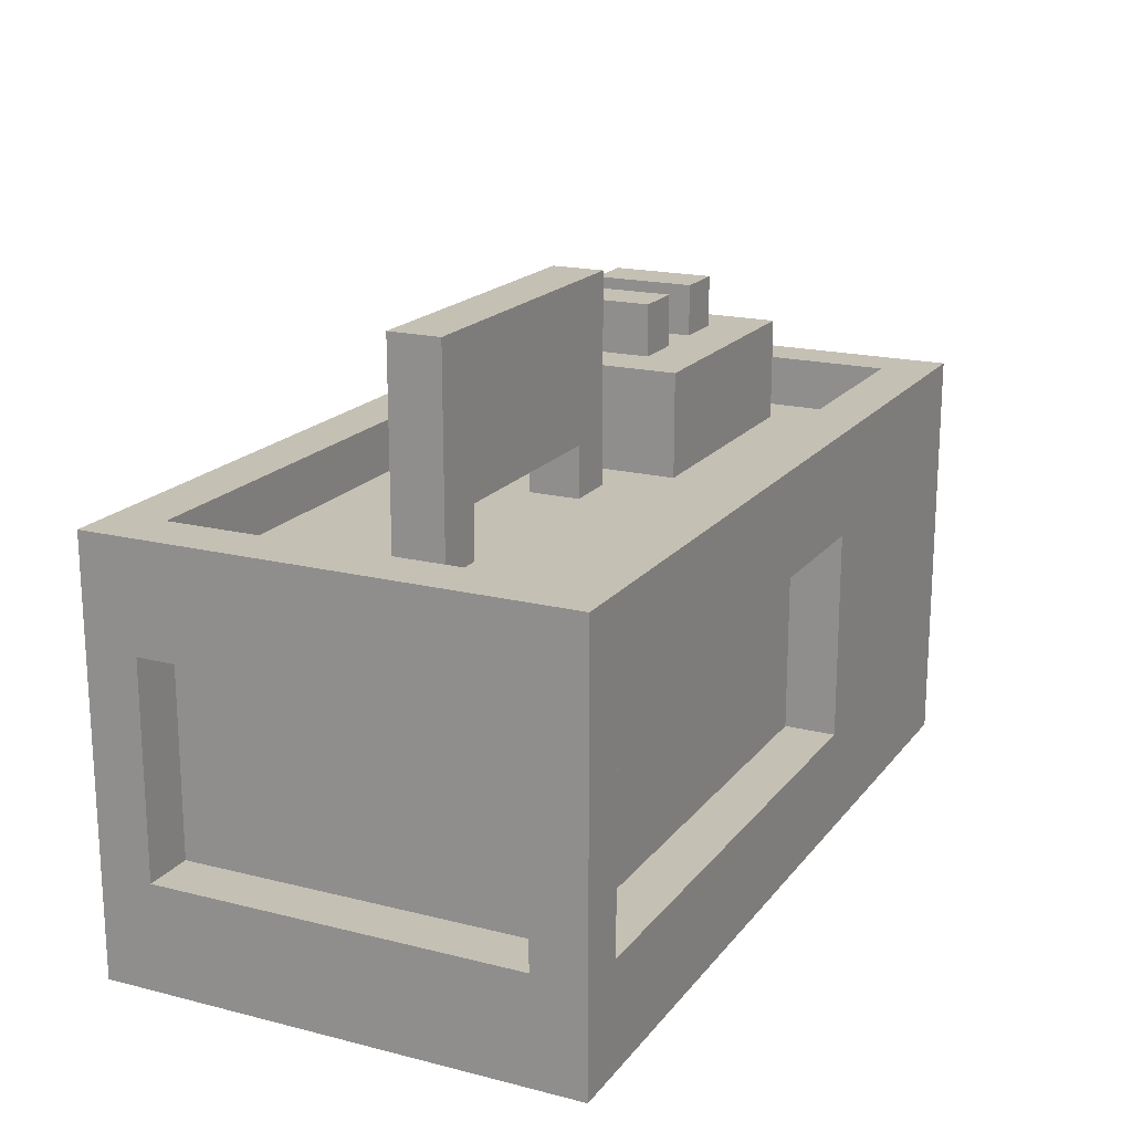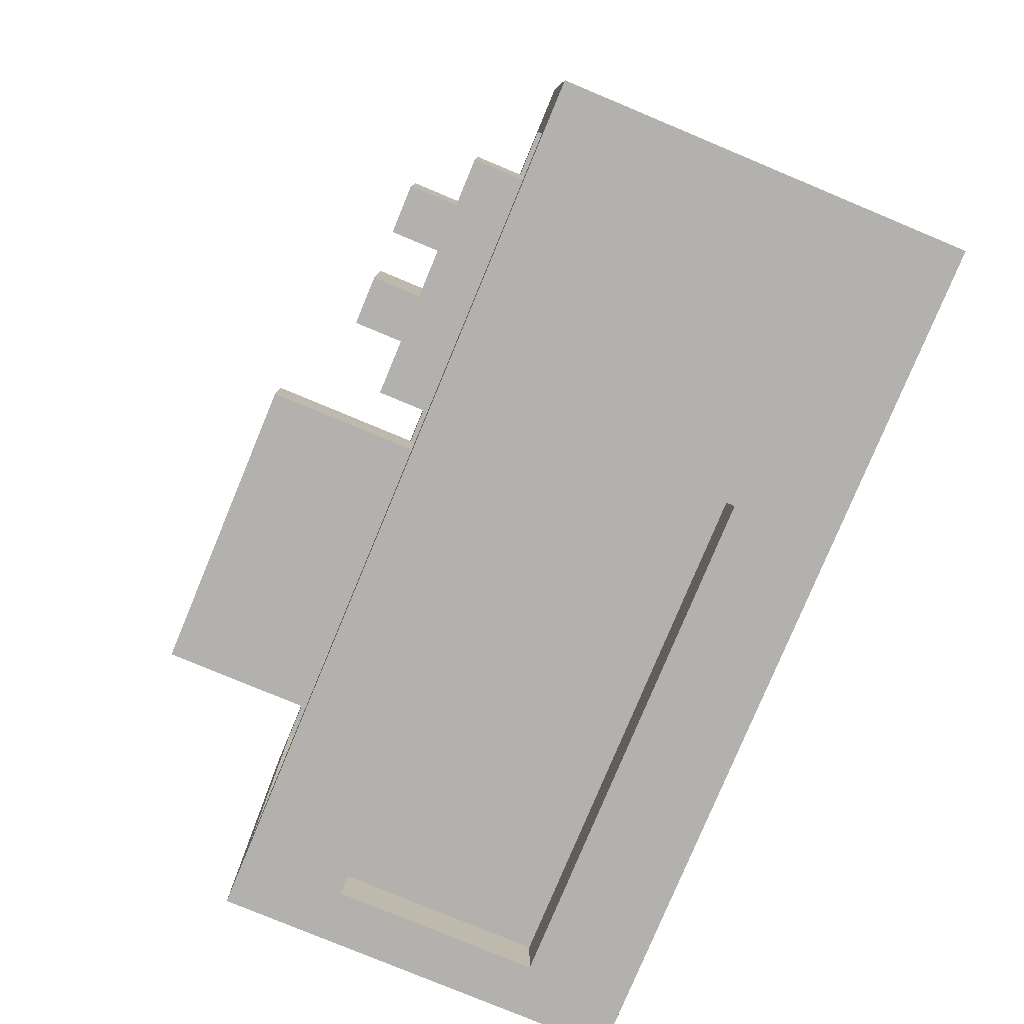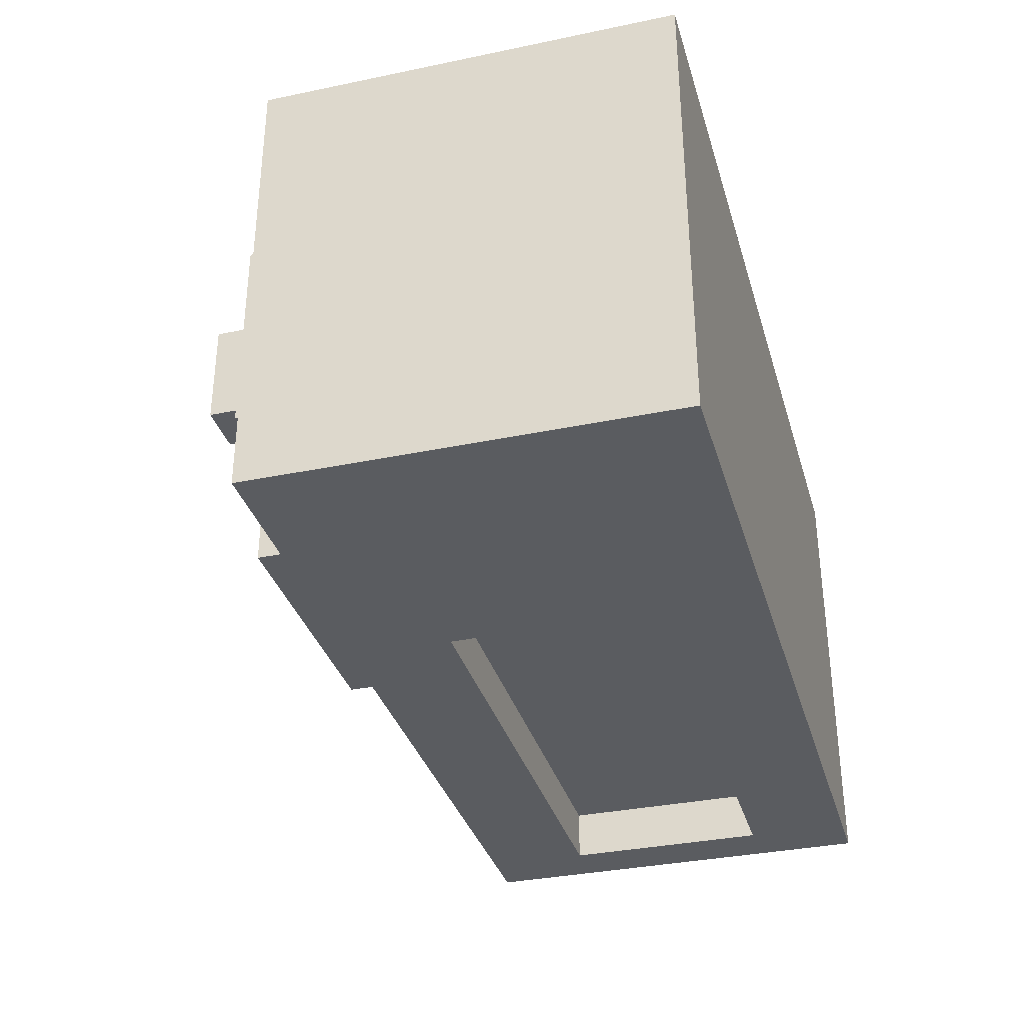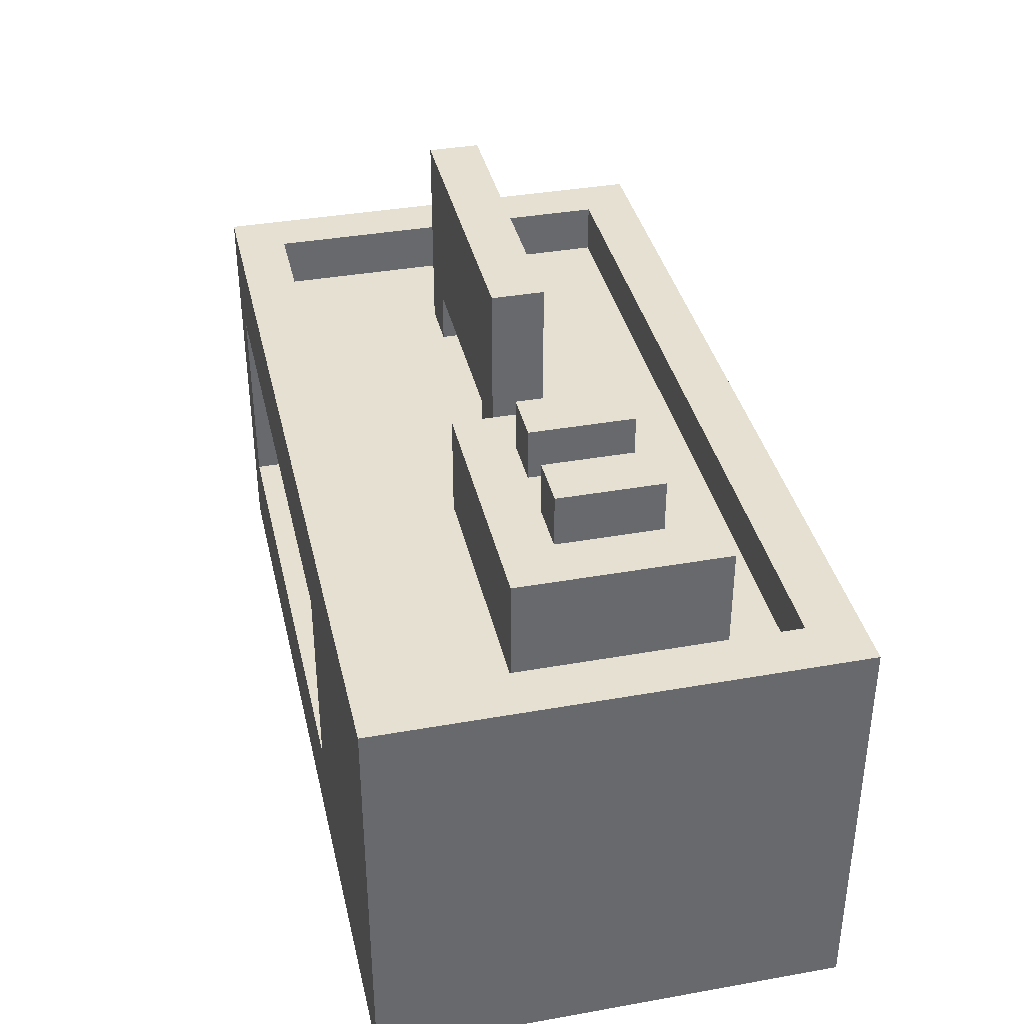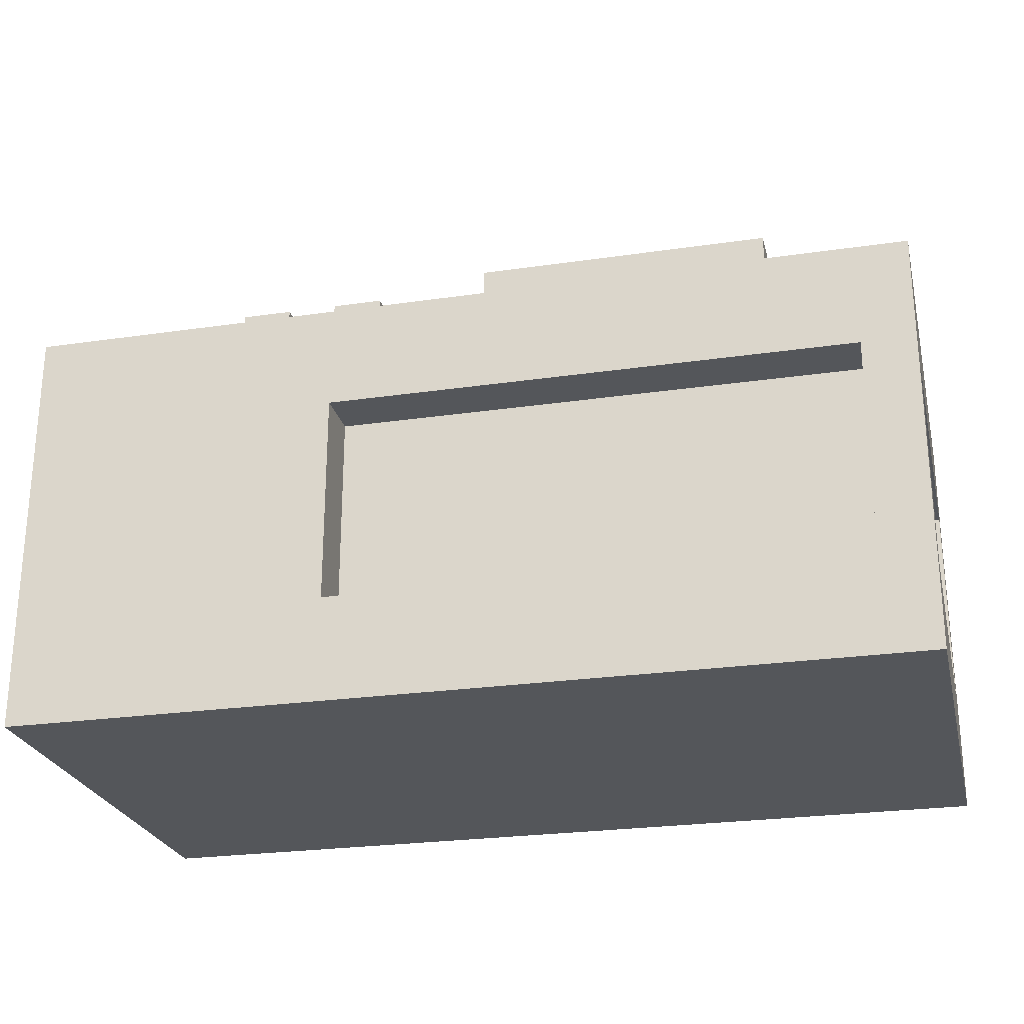
<metadata>
{"format":"obj","ext":"obj","renderer":"f3d","projection":"perspective","resolution":1024,"background":"white","views":[{"elev":18.4,"azim":115.9,"up":"+Y"},{"elev":-79.3,"azim":-112.6,"up":"+Z"},{"elev":-34.1,"azim":-74.3,"up":"+Z"},{"elev":37.6,"azim":-102.8,"up":"+Y"},{"elev":-25.2,"azim":13.3,"up":"+Y"}]}
</metadata>
<code>
o
v -12.7 0.3 0.1
v -12.7 0.3 -0.8
v -12.7 0.5 4.47e-08
v -12.7 0.5 -0.7
v -12.7 0.9 4.47e-08
v -12.7 0.9 -0.7
v -12.7 1.1 0.1
v -12.7 1.1 -0.8
v -12.5 1 -0.1
v -12.5 1 -0.5
v -12.5 1.2 -0.1
v -12.5 1.2 -0.5
v -12.4 1.2 -0.2
v -12.4 1.2 -0.4
v -12.4 1.3 -0.2
v -12.4 1.3 -0.4
v -12.2 1.2 -0.2
v -12.2 1.2 -0.4
v -12.2 1.3 -0.2
v -12.2 1.3 -0.4
v -11.9 1 -0.3
v -11.9 1 -0.4
v -11.9 1.1 -0.3
v -11.9 1.1 -0.4
v -11.9 1.2 -0.3
v -11.9 1.2 -0.4
v -11.9 1.3 -0.3
v -11.9 1.3 -0.4
v -11.9 1.4 -0.3
v -11.9 1.4 -0.4
v -11.4 1 -0.3
v -11.4 1 -0.4
v -11.4 1.1 -0.3
v -11.4 1.1 -0.4
v -11.1 0.5 0.1
v -11.1 0.5 4.47e-08
v -11.1 0.5 -0.7
v -11.1 0.5 -0.8
v -11.1 0.9 0.1
v -11.1 0.9 4.47e-08
v -11.1 0.9 -0.7
v -11.1 0.9 -0.8
v -11.1 1 4.47e-08
v -11.1 1 -0.7
v -11.1 1.1 4.47e-08
v -11.1 1.1 -0.7
v -12.6 1 4.47e-08
v -12.6 1 -0.7
v -12.6 1.1 4.47e-08
v -12.6 1.1 -0.7
v -12.3 1.2 -0.2
v -12.3 1.2 -0.4
v -12.3 1.3 -0.2
v -12.3 1.3 -0.4
v -12.1 0.5 0.1
v -12.1 0.5 4.47e-08
v -12.1 0.5 -0.7
v -12.1 0.5 -0.8
v -12.1 0.9 0.1
v -12.1 0.9 4.47e-08
v -12.1 0.9 -0.7
v -12.1 0.9 -0.8
v -12.1 1.2 -0.2
v -12.1 1.2 -0.4
v -12.1 1.3 -0.2
v -12.1 1.3 -0.4
v -12 1 -0.1
v -12 1 -0.5
v -12 1.2 -0.1
v -12 1.2 -0.5
v -11.8 1 -0.3
v -11.8 1 -0.4
v -11.8 1.1 -0.3
v -11.8 1.1 -0.4
v -11.3 1 -0.3
v -11.3 1 -0.4
v -11.3 1.1 -0.3
v -11.3 1.1 -0.4
v -11.3 1.4 -0.3
v -11.3 1.4 -0.4
v -11.1 0.5 4.47e-08
v -11.1 0.5 -0.1
v -11.1 0.5 -0.2
v -11.1 0.5 -0.5
v -11.1 0.5 -0.6
v -11.1 0.5 -0.7
v -11.1 0.9 4.47e-08
v -11.1 0.9 -0.1
v -11.1 0.9 -0.2
v -11.1 0.9 -0.5
v -11.1 0.9 -0.6
v -11.1 0.9 -0.7
v -11 0.3 0.1
v -11 0.3 -0.8
v -11 0.5 4.47e-08
v -11 0.5 -0.7
v -11 0.9 4.47e-08
v -11 0.9 -0.7
v -11 1.1 0.1
v -11 1.1 -0.8
v -12.7 0.3 0.1
v -12.7 1.1 0.1
v -12.6 0.5 0.1
v -12.6 0.9 0.1
v -12.2 0.5 0.1
v -12.2 0.9 0.1
v -12.1 0.5 0.1
v -12.1 0.9 0.1
v -11.1 0.5 0.1
v -11.1 0.9 0.1
v -11 0.3 0.1
v -11 1.1 0.1
v -12.1 0.5 4.47e-08
v -12.1 0.9 4.47e-08
v -12 0.5 4.47e-08
v -12 0.9 4.47e-08
v -11.9 0.5 4.47e-08
v -11.9 0.9 4.47e-08
v -11.3 0.5 4.47e-08
v -11.3 0.9 4.47e-08
v -11.2 0.5 4.47e-08
v -11.2 0.9 4.47e-08
v -11.1 0.5 4.47e-08
v -11.1 0.9 4.47e-08
v -12.5 1 -0.1
v -12.5 1.2 -0.1
v -12 1 -0.1
v -12 1.2 -0.1
v -12.4 1.2 -0.2
v -12.4 1.3 -0.2
v -12.3 1.2 -0.2
v -12.3 1.3 -0.2
v -12.2 1.2 -0.2
v -12.2 1.3 -0.2
v -12.1 1.2 -0.2
v -12.1 1.3 -0.2
v -11.9 1 -0.3
v -11.9 1.1 -0.3
v -11.9 1.2 -0.3
v -11.9 1.3 -0.3
v -11.9 1.4 -0.3
v -11.8 1 -0.3
v -11.8 1.1 -0.3
v -11.8 1.2 -0.3
v -11.8 1.3 -0.3
v -11.8 1.4 -0.3
v -11.7 1.2 -0.3
v -11.7 1.4 -0.3
v -11.6 1.2 -0.3
v -11.6 1.4 -0.3
v -11.5 1.1 -0.3
v -11.5 1.3 -0.3
v -11.4 1 -0.3
v -11.4 1.1 -0.3
v -11.4 1.3 -0.3
v -11.3 1 -0.3
v -11.3 1.1 -0.3
v -11.3 1.4 -0.3
v -12.6 1 -0.7
v -12.6 1.1 -0.7
v -11.1 0.5 -0.7
v -11.1 0.9 -0.7
v -11.1 1 -0.7
v -11.1 1.1 -0.7
v -11 0.5 -0.7
v -11 0.9 -0.7
v -12.6 1 4.47e-08
v -12.6 1.1 4.47e-08
v -11.1 0.5 4.47e-08
v -11.1 0.9 4.47e-08
v -11.1 1 4.47e-08
v -11.1 1.1 4.47e-08
v -11 0.5 4.47e-08
v -11 0.9 4.47e-08
v -12.4 1.2 -0.4
v -12.4 1.3 -0.4
v -12.3 1.2 -0.4
v -12.3 1.3 -0.4
v -12.2 1.2 -0.4
v -12.2 1.3 -0.4
v -12.1 1.2 -0.4
v -12.1 1.3 -0.4
v -11.9 1 -0.4
v -11.9 1.1 -0.4
v -11.9 1.2 -0.4
v -11.9 1.3 -0.4
v -11.9 1.4 -0.4
v -11.8 1 -0.4
v -11.8 1.1 -0.4
v -11.8 1.2 -0.4
v -11.8 1.3 -0.4
v -11.8 1.4 -0.4
v -11.7 1.2 -0.4
v -11.7 1.4 -0.4
v -11.6 1.2 -0.4
v -11.6 1.4 -0.4
v -11.5 1.1 -0.4
v -11.5 1.3 -0.4
v -11.4 1 -0.4
v -11.4 1.1 -0.4
v -11.4 1.3 -0.4
v -11.3 1 -0.4
v -11.3 1.1 -0.4
v -11.3 1.4 -0.4
v -12.5 1 -0.5
v -12.5 1.2 -0.5
v -12 1 -0.5
v -12 1.2 -0.5
v -12.1 0.5 -0.7
v -12.1 0.9 -0.7
v -12 0.5 -0.7
v -12 0.9 -0.7
v -11.9 0.5 -0.7
v -11.9 0.9 -0.7
v -11.3 0.5 -0.7
v -11.3 0.9 -0.7
v -11.2 0.5 -0.7
v -11.2 0.9 -0.7
v -11.1 0.5 -0.7
v -11.1 0.9 -0.7
v -12.7 0.3 -0.8
v -12.7 1.1 -0.8
v -12.6 0.5 -0.8
v -12.6 0.9 -0.8
v -12.2 0.5 -0.8
v -12.2 0.9 -0.8
v -12.1 0.5 -0.8
v -12.1 0.9 -0.8
v -11.1 0.5 -0.8
v -11.1 0.9 -0.8
v -11 0.3 -0.8
v -11 1.1 -0.8
v -12.7 0.3 0.1
v -11 0.3 0.1
v -12.7 0.3 -0.8
v -11 0.3 -0.8
v -12.1 0.9 0.1
v -11.1 0.9 0.1
v -12.1 0.9 4.47e-08
v -12 0.9 4.47e-08
v -11.9 0.9 4.47e-08
v -11.3 0.9 4.47e-08
v -11.2 0.9 4.47e-08
v -11.1 0.9 4.47e-08
v -11 0.9 4.47e-08
v -11.1 0.9 -0.1
v -11.1 0.9 -0.2
v -11.1 0.9 -0.5
v -11.1 0.9 -0.6
v -12.1 0.9 -0.7
v -12 0.9 -0.7
v -11.9 0.9 -0.7
v -11.3 0.9 -0.7
v -11.2 0.9 -0.7
v -11.1 0.9 -0.7
v -11 0.9 -0.7
v -12.1 0.9 -0.8
v -11.1 0.9 -0.8
v -11.8 1.1 -0.3
v -11.5 1.1 -0.3
v -11.4 1.1 -0.3
v -11.8 1.1 -0.4
v -11.5 1.1 -0.4
v -11.4 1.1 -0.4
v -12.1 0.5 0.1
v -11.1 0.5 0.1
v -12.1 0.5 4.47e-08
v -12 0.5 4.47e-08
v -11.9 0.5 4.47e-08
v -11.3 0.5 4.47e-08
v -11.2 0.5 4.47e-08
v -11.1 0.5 4.47e-08
v -11 0.5 4.47e-08
v -11.1 0.5 -0.1
v -11.1 0.5 -0.2
v -11.1 0.5 -0.5
v -11.1 0.5 -0.6
v -12.1 0.5 -0.7
v -12 0.5 -0.7
v -11.9 0.5 -0.7
v -11.3 0.5 -0.7
v -11.2 0.5 -0.7
v -11.1 0.5 -0.7
v -11 0.5 -0.7
v -12.1 0.5 -0.8
v -11.1 0.5 -0.8
v -12.6 1 4.47e-08
v -11.1 1 4.47e-08
v -12.5 1 -0.1
v -12 1 -0.1
v -11.2 1 -0.1
v -11.9 1 -0.3
v -11.8 1 -0.3
v -11.4 1 -0.3
v -11.3 1 -0.3
v -11.9 1 -0.4
v -11.8 1 -0.4
v -11.4 1 -0.4
v -11.3 1 -0.4
v -12.5 1 -0.5
v -12 1 -0.5
v -12.5 1 -0.6
v -11.2 1 -0.6
v -12.6 1 -0.7
v -11.1 1 -0.7
v -12.7 1.1 0.1
v -11 1.1 0.1
v -12.6 1.1 4.47e-08
v -11.1 1.1 4.47e-08
v -12.6 1.1 -0.7
v -11.1 1.1 -0.7
v -12.7 1.1 -0.8
v -11 1.1 -0.8
v -12.5 1.2 -0.1
v -12 1.2 -0.1
v -12.4 1.2 -0.2
v -12.3 1.2 -0.2
v -12.2 1.2 -0.2
v -12.1 1.2 -0.2
v -12.4 1.2 -0.4
v -12.3 1.2 -0.4
v -12.2 1.2 -0.4
v -12.1 1.2 -0.4
v -12.5 1.2 -0.5
v -12 1.2 -0.5
v -12.4 1.3 -0.2
v -12.3 1.3 -0.2
v -12.2 1.3 -0.2
v -12.1 1.3 -0.2
v -12.4 1.3 -0.4
v -12.3 1.3 -0.4
v -12.2 1.3 -0.4
v -12.1 1.3 -0.4
v -11.9 1.4 -0.3
v -11.8 1.4 -0.3
v -11.7 1.4 -0.3
v -11.6 1.4 -0.3
v -11.3 1.4 -0.3
v -11.9 1.4 -0.4
v -11.8 1.4 -0.4
v -11.7 1.4 -0.4
v -11.6 1.4 -0.4
v -11.3 1.4 -0.4
f 3 2 1
f 4 2 3
f 5 3 1
f 5 4 3
f 6 2 4
f 6 4 5
f 7 5 1
f 7 6 5
f 8 2 6
f 8 6 7
f 11 10 9
f 12 10 11
f 15 14 13
f 16 14 15
f 19 18 17
f 20 18 19
f 23 22 21
f 24 22 23
f 25 24 23
f 26 24 25
f 27 26 25
f 28 26 27
f 29 28 27
f 30 28 29
f 33 32 31
f 34 32 33
f 39 36 35
f 40 36 39
f 41 38 37
f 42 38 41
f 45 44 43
f 46 44 45
f 47 48 49
f 49 48 50
f 51 52 53
f 53 52 54
f 55 56 59
f 59 56 60
f 57 58 61
f 61 58 62
f 63 64 65
f 65 64 66
f 67 68 69
f 69 68 70
f 71 72 73
f 73 72 74
f 75 76 77
f 77 76 78
f 77 78 79
f 79 78 80
f 81 82 87
f 82 83 88
f 87 82 88
f 83 84 89
f 88 83 89
f 84 85 90
f 89 84 90
f 85 86 91
f 90 85 91
f 91 86 92
f 93 94 95
f 95 94 96
f 93 95 97
f 96 94 98
f 93 97 99
f 97 98 99
f 98 94 100
f 99 98 100
f 103 102 101
f 104 102 103
f 105 103 101
f 105 104 103
f 106 102 104
f 106 104 105
f 107 105 101
f 107 106 105
f 108 102 106
f 108 106 107
f 109 107 101
f 110 102 108
f 111 109 101
f 111 110 109
f 112 102 110
f 112 110 111
f 115 114 113
f 116 114 115
f 117 116 115
f 118 116 117
f 119 118 117
f 120 118 119
f 121 120 119
f 122 120 121
f 123 122 121
f 124 122 123
f 127 126 125
f 128 126 127
f 131 130 129
f 132 130 131
f 135 134 133
f 136 134 135
f 142 138 137
f 143 139 138
f 143 138 142
f 144 140 139
f 144 139 143
f 145 141 140
f 145 140 144
f 146 141 145
f 147 144 143
f 147 146 145
f 147 145 144
f 148 146 147
f 149 147 143
f 149 148 147
f 150 148 149
f 151 149 143
f 151 150 149
f 152 150 151
f 154 152 151
f 155 150 152
f 155 152 154
f 156 154 153
f 157 155 154
f 157 154 156
f 158 150 155
f 158 155 157
f 163 160 159
f 164 160 163
f 165 162 161
f 166 162 165
f 167 168 171
f 171 168 172
f 169 170 173
f 173 170 174
f 175 176 177
f 177 176 178
f 179 180 181
f 181 180 182
f 183 184 188
f 184 185 189
f 188 184 189
f 185 186 190
f 189 185 190
f 186 187 191
f 190 186 191
f 191 187 192
f 189 190 193
f 191 192 193
f 190 191 193
f 193 192 194
f 189 193 195
f 193 194 195
f 195 194 196
f 189 195 197
f 195 196 197
f 197 196 198
f 197 198 200
f 198 196 201
f 200 198 201
f 199 200 202
f 200 201 203
f 202 200 203
f 201 196 204
f 203 201 204
f 205 206 207
f 207 206 208
f 209 210 211
f 211 210 212
f 211 212 213
f 213 212 214
f 213 214 215
f 215 214 216
f 215 216 217
f 217 216 218
f 217 218 219
f 219 218 220
f 221 222 223
f 223 222 224
f 221 223 225
f 223 224 225
f 224 222 226
f 225 224 226
f 221 225 227
f 225 226 227
f 226 222 228
f 227 226 228
f 221 227 229
f 228 222 230
f 221 229 231
f 229 230 231
f 230 222 232
f 231 230 232
f 235 234 233
f 236 234 235
f 239 238 237
f 240 238 239
f 241 238 240
f 242 238 241
f 243 238 242
f 244 238 243
f 246 245 244
f 247 245 246
f 248 245 247
f 249 245 248
f 255 245 249
f 256 245 255
f 257 254 253
f 257 251 250
f 257 255 254
f 257 252 251
f 257 253 252
f 258 255 257
f 262 260 259
f 263 261 260
f 263 260 262
f 264 261 263
f 265 266 267
f 267 266 268
f 268 266 269
f 269 266 270
f 270 266 271
f 271 266 272
f 272 273 274
f 274 273 275
f 275 273 276
f 276 273 277
f 277 273 283
f 283 273 284
f 281 282 285
f 278 279 285
f 282 283 285
f 279 280 285
f 280 281 285
f 285 283 286
f 287 288 289
f 289 288 290
f 290 288 291
f 290 291 292
f 292 291 293
f 293 291 294
f 294 291 295
f 290 292 296
f 293 294 297
f 297 294 298
f 295 291 299
f 287 289 300
f 298 299 301
f 297 298 301
f 290 296 301
f 296 297 301
f 287 300 302
f 300 301 302
f 301 299 303
f 302 301 303
f 291 288 303
f 299 291 303
f 287 302 304
f 302 303 304
f 303 288 305
f 304 303 305
f 306 307 308
f 308 307 309
f 306 308 310
f 309 307 311
f 306 310 312
f 310 311 312
f 311 307 313
f 312 311 313
f 314 315 316
f 316 315 317
f 317 315 318
f 318 315 319
f 314 316 320
f 317 318 321
f 321 318 322
f 319 315 323
f 321 322 324
f 322 323 324
f 314 320 324
f 320 321 324
f 323 315 325
f 324 323 325
f 326 327 330
f 330 327 331
f 328 329 332
f 332 329 333
f 334 335 339
f 335 336 340
f 339 335 340
f 336 337 341
f 340 336 341
f 337 338 342
f 341 337 342
f 342 338 343

</code>
